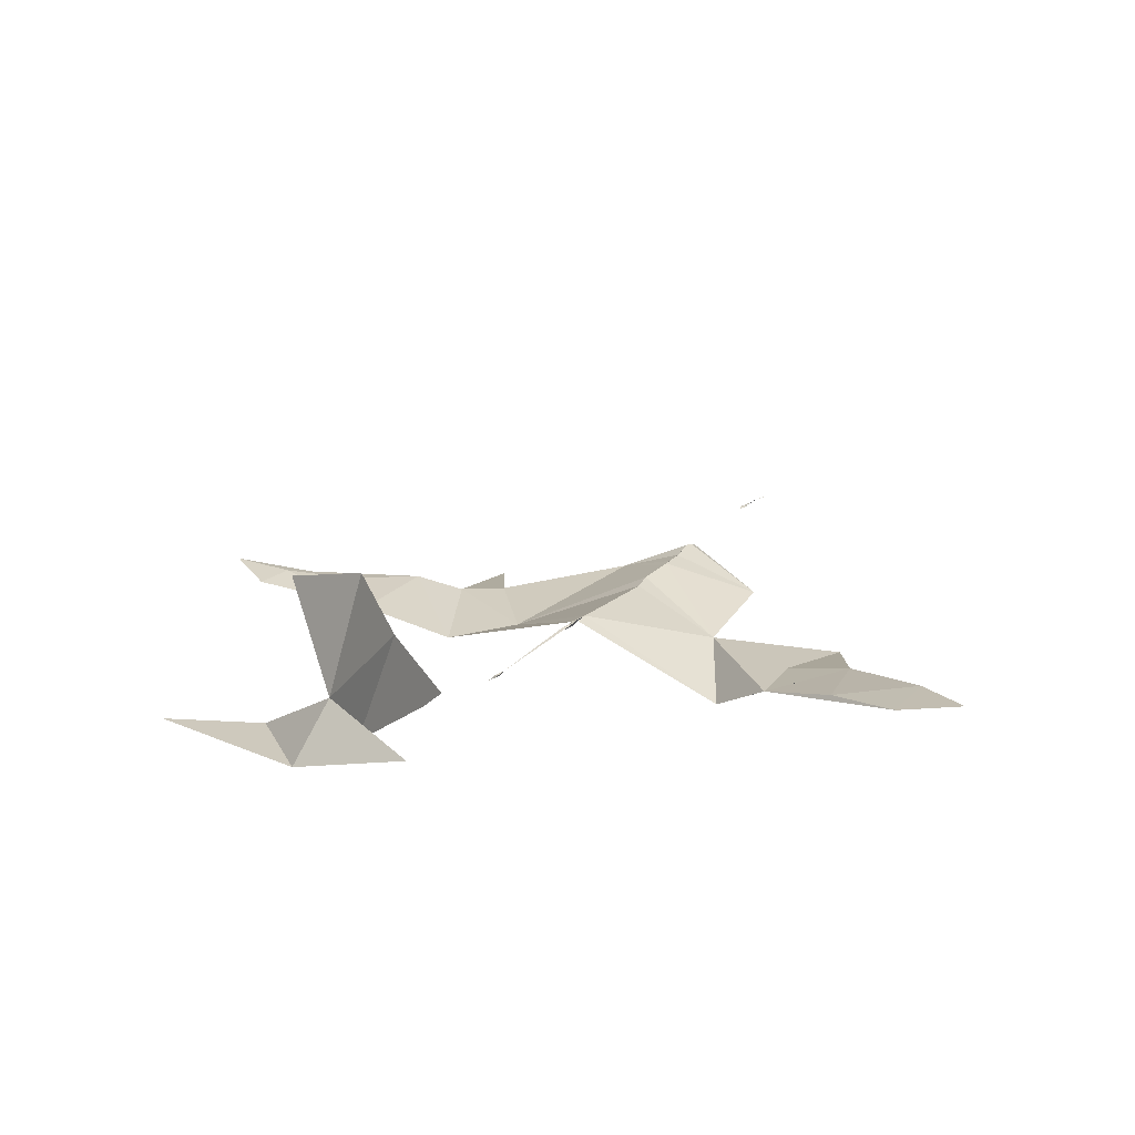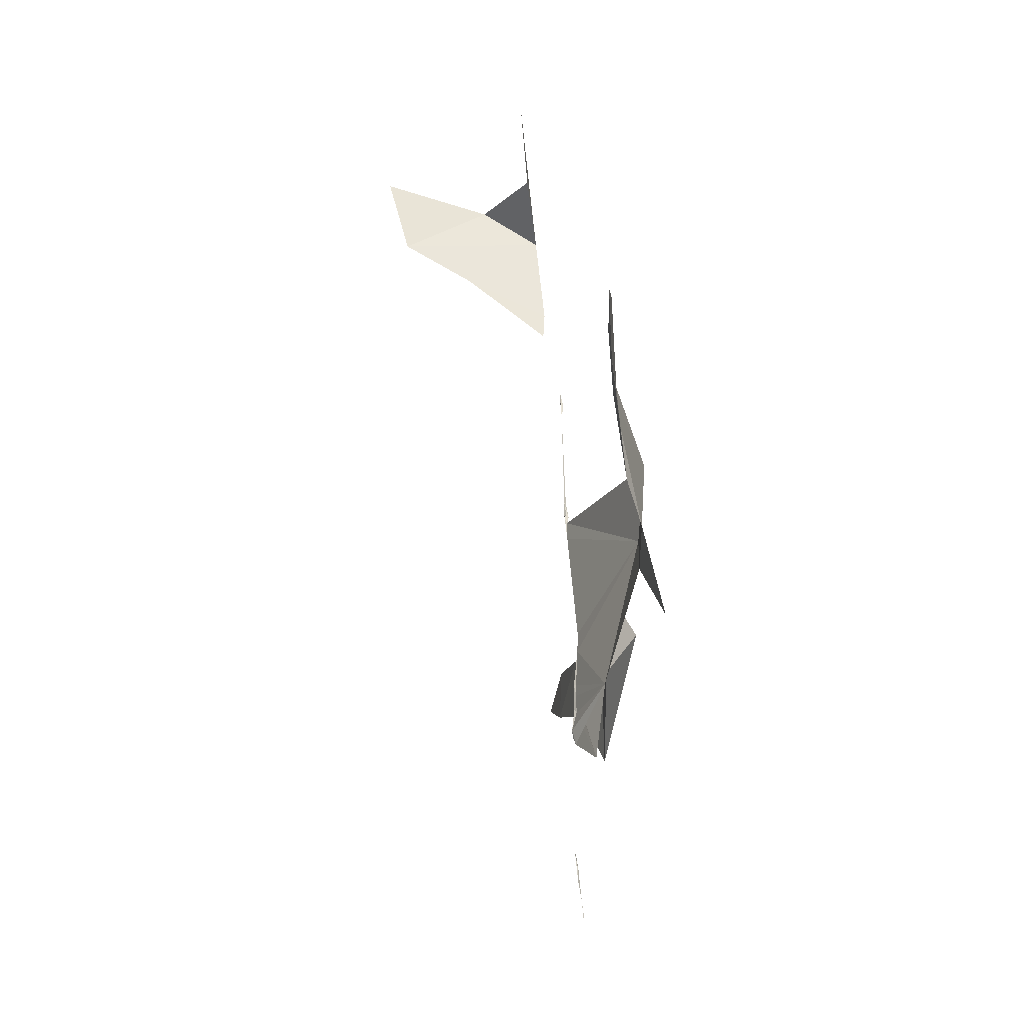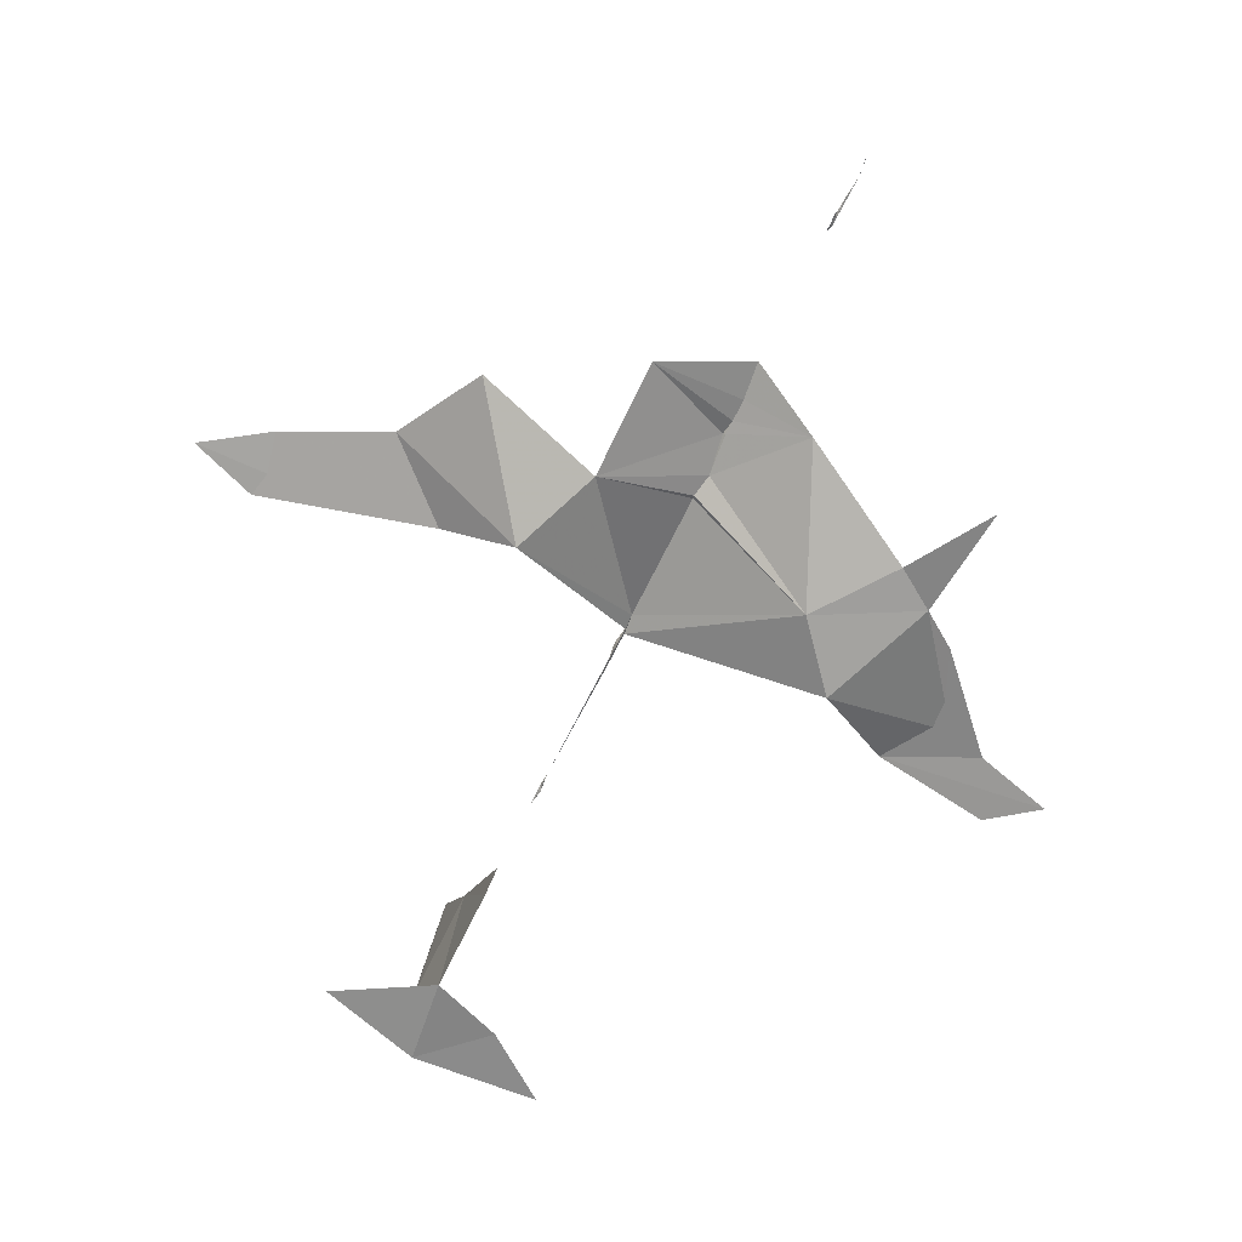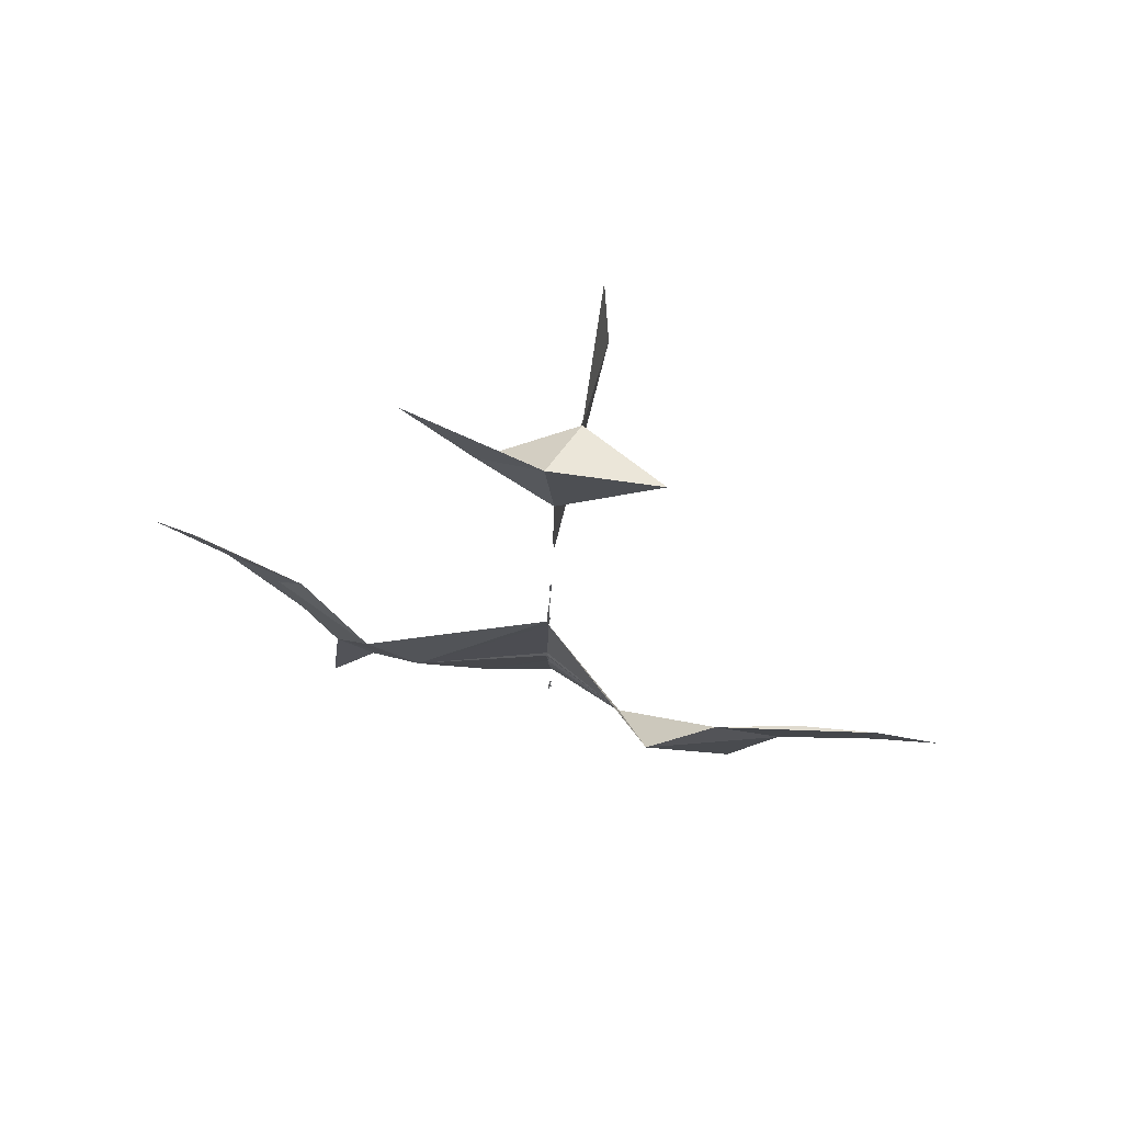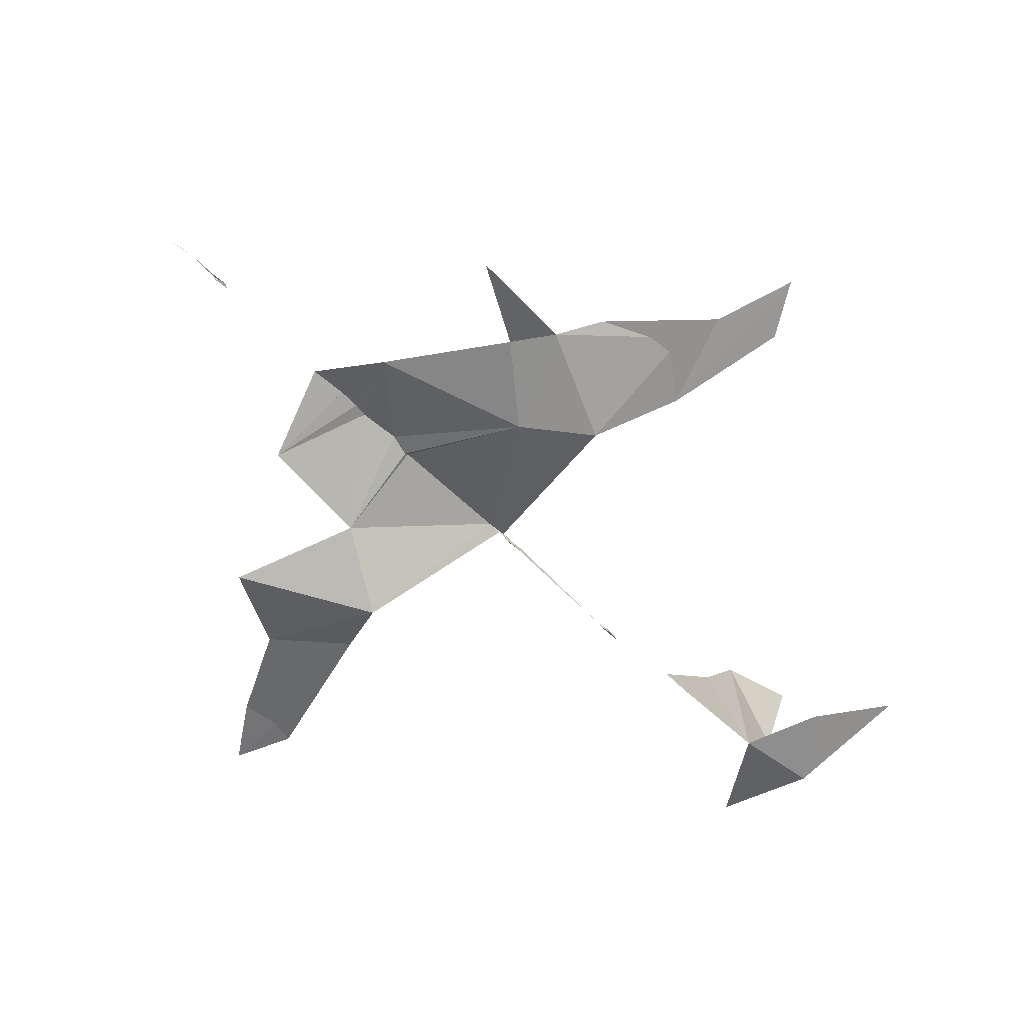
<metadata>
{"format":"obj","ext":"obj","renderer":"f3d","projection":"perspective","resolution":1024,"background":"white","views":[{"elev":20.5,"azim":27.6,"up":"+Y"},{"elev":-34.9,"azim":-93.3,"up":"+Z"},{"elev":-69.1,"azim":154.5,"up":"+Y"},{"elev":79.1,"azim":15.9,"up":"+Z"},{"elev":-61.2,"azim":-136.3,"up":"+Y"}]}
</metadata>
<code>
v 0.001922 0.05537 -0.09847
v 0.005242 0.3052 0.7781
v 0.001173 0.04886 -0.07106
v 0.1174 0.1367 0.8743
v 0.004003 0.06307 0.4515
v 0.002264 0.06442 0.4679
v -0.003038 0.04651 0.02621
v 0.0004321 0.05405 -0.2904
v 0.6156 0.04804 0.2977
v 0.002989 0.04194 0.05387
v 0.004653 0.06518 0.4731
v 0.2474 -0.01364 0.1049
v 0.002511 0.05206 -0.3015
v 0.003335 0.05235 -0.3074
v -0.0008837 0.05785 0.2469
v -0.2306 -0.02966 0.1877
v 0.002812 0.05458 -0.508
v -0.4715 0.04121 0.2241
v 0.001959 0.06166 0.4743
v 0.005288 0.06358 0.4654
v 0.001794 0.04873 -0.02631
v -0.2567 0.143 0.9123
v -0.1636 -0.0258 0.1081
v -0.08376 0.0171 -0.07314
v -0.2388 -0.01643 0.01241
v 0.00118 0.04889 -0.04334
v 0.288 -0.04343 -0.1319
v 0.005982 0.05009 -0.1183
v 0.0008451 0.05026 -0.3109
v 0.002647 0.0498 -0.474
v 0.002499 0.05087 -0.3252
v -0.2991 -0.0404 -0.09646
v 0.001644 0.05981 0.2461
v 0.004277 0.205 0.7092
v 0.001613 0.05905 0.2839
v 0.2543 -0.01104 0.1981
v 0.0008016 0.09238 0.6265
v 0.4651 0.03423 0.1865
v 0.001871 0.06123 0.2611
v 0.002022 0.04504 0.0582
v -0.2782 -0.04205 -0.1197
v 0.4607 0.03082 0.267
v -0.6024 0.05447 0.283
v -4.029e-05 0.03869 -0.5736
v -0.2896 -0.01553 0.04657
v 0.001349 0.05537 0.2596
v -0.1887 0.1359 0.9023
v 0.004118 0.06112 0.2618
v 0.0001952 0.04676 -0.355
v -0.0004792 0.05915 0.2639
v 0.00249 0.05197 -0.3085
v 0.001462 0.08971 0.6008
v -0.4852 0.03715 0.2712
v -0.000941 0.06135 0.2831
v 0.3433 0.01044 0.121
v 0.007728 0.1828 0.8555
v 0.006759 0.05426 -0.1066
v -0.001401 0.1004 0.7859
v 0.004721 0.06546 0.4942
v 0.00423 0.06042 0.4601
v 0.004778 0.05011 -0.3078
v 0.001475 0.05771 0.2214
v -0.3406 0.008309 0.08421
v -0.3958 0.02895 0.1829
v 0.1209 -0.006873 0.06711
v -0.0003009 0.06088 0.2542
v -0.5507 0.04749 0.2297
v -0.7553 0.06971 0.3406
v 0.0005775 0.05629 0.2402
v 0.0001781 0.08769 0.6401
v 0.003264 0.04431 -0.3734
v 0.003756 0.05393 -0.284
v -0.01099 0.3368 0.8919
v 0.00325 0.04454 -0.3787
v 0.004368 0.04176 -0.4087
v -0.01516 0.1116 0.9007
v 0.005208 0.06347 0.4744
v 0.004486 0.0408 -0.437
v 0.3599 0.01694 0.2294
v 0.004304 0.05158 -0.02463
v 0.004627 0.05145 -0.06396
v 0.6906 0.05604 0.346
v 0.001566 0.04945 -0.5403
v 0.5432 0.04307 0.242
v -0.3311 0.01689 0.2429
v 0.002821 0.06413 0.4846
v 0.762 0.06157 0.3807
v 0.002339 0.04938 -0.3198
v 0.2434 0.1403 0.9387
v 0.004019 0.05204 -0.2933
v 0.1717 -0.05899 0.1651
v 0.1189 0.01106 -0.07584
v -0.09796 0.1201 0.8298
v 0.003032 0.4356 0.9152
v 0.00434 0.02421 -0.6461
v 0.002296 0.05249 -0.3052
v 0.001586 0.03025 -0.5998
v 0.2813 -0.03329 -0.06161
v -0.692 0.06333 0.3229
v 0.2855 -0.01798 0.01065
f 1 3 24
f 1 3 28
f 1 3 81
f 1 3 92
f 1 24 28
f 1 28 57
f 1 28 92
f 1 57 92
f 1 81 92
f 2 34 56
f 2 34 58
f 2 56 58
f 2 56 73
f 3 24 26
f 3 24 28
f 3 26 81
f 3 26 92
f 3 28 92
f 3 81 92
f 4 56 58
f 4 56 76
f 4 58 76
f 5 6 19
f 5 6 20
f 5 6 60
f 5 19 20
f 5 19 60
f 5 20 60
f 5 35 54
f 6 11 20
f 6 11 59
f 6 11 77
f 6 19 20
f 6 19 59
f 6 19 60
f 6 19 77
f 6 19 86
f 6 20 60
f 6 20 77
f 6 59 77
f 6 59 86
f 7 10 23
f 7 10 40
f 7 10 65
f 7 21 24
f 7 21 80
f 7 23 24
f 7 23 40
f 7 40 65
f 7 65 80
f 8 13 29
f 8 13 90
f 8 13 96
f 8 14 29
f 8 14 31
f 8 14 51
f 8 14 61
f 8 14 96
f 8 29 31
f 8 29 51
f 8 29 96
f 8 31 51
f 8 31 96
f 8 61 90
f 8 72 90
f 8 90 96
f 10 23 40
f 10 40 65
f 11 20 77
f 11 59 77
f 12 36 55
f 12 36 65
f 12 36 91
f 12 36 100
f 12 55 91
f 12 55 100
f 12 65 91
f 12 65 100
f 12 91 100
f 13 29 96
f 13 90 96
f 14 29 31
f 14 29 51
f 14 29 96
f 14 31 51
f 14 31 96
f 15 16 23
f 15 23 62
f 15 33 46
f 15 33 48
f 15 33 62
f 15 33 66
f 15 33 69
f 15 46 48
f 15 46 50
f 15 46 69
f 15 50 66
f 15 62 66
f 15 62 69
f 16 23 45
f 16 45 63
f 16 45 64
f 16 63 64
f 16 63 85
f 16 64 85
f 18 53 64
f 18 53 67
f 18 53 85
f 18 63 64
f 18 63 85
f 18 64 67
f 18 64 85
f 18 67 85
f 19 20 60
f 19 20 77
f 19 59 77
f 19 59 86
f 21 24 26
f 21 26 80
f 23 24 25
f 23 25 45
f 23 40 62
f 25 32 45
f 26 80 81
f 26 80 92
f 26 81 92
f 28 57 92
f 29 31 49
f 29 31 51
f 29 31 88
f 29 31 96
f 29 49 88
f 31 49 88
f 33 39 46
f 33 39 48
f 33 39 66
f 33 46 48
f 33 46 69
f 33 62 66
f 33 62 69
f 34 37 52
f 34 37 70
f 34 52 70
f 34 56 58
f 34 58 70
f 35 46 48
f 35 46 50
f 35 46 54
f 35 48 54
f 35 50 54
f 36 38 42
f 36 38 55
f 36 38 79
f 36 42 55
f 36 42 79
f 36 55 79
f 36 55 91
f 36 55 100
f 36 65 91
f 36 65 100
f 36 91 100
f 37 52 70
f 38 42 55
f 38 42 79
f 38 42 84
f 38 55 79
f 38 79 84
f 39 46 48
f 39 46 50
f 39 46 54
f 39 48 54
f 39 50 54
f 39 50 66
f 40 62 65
f 42 55 79
f 42 79 84
f 45 63 64
f 46 48 54
f 46 50 54
f 47 76 93
f 49 71 74
f 53 64 67
f 53 64 85
f 53 67 85
f 55 91 100
f 56 58 76
f 56 58 93
f 56 76 93
f 58 76 93
f 62 65 91
f 62 69 91
f 63 64 85
f 64 67 85
f 65 80 92
f 65 91 100
f 80 81 92

</code>
